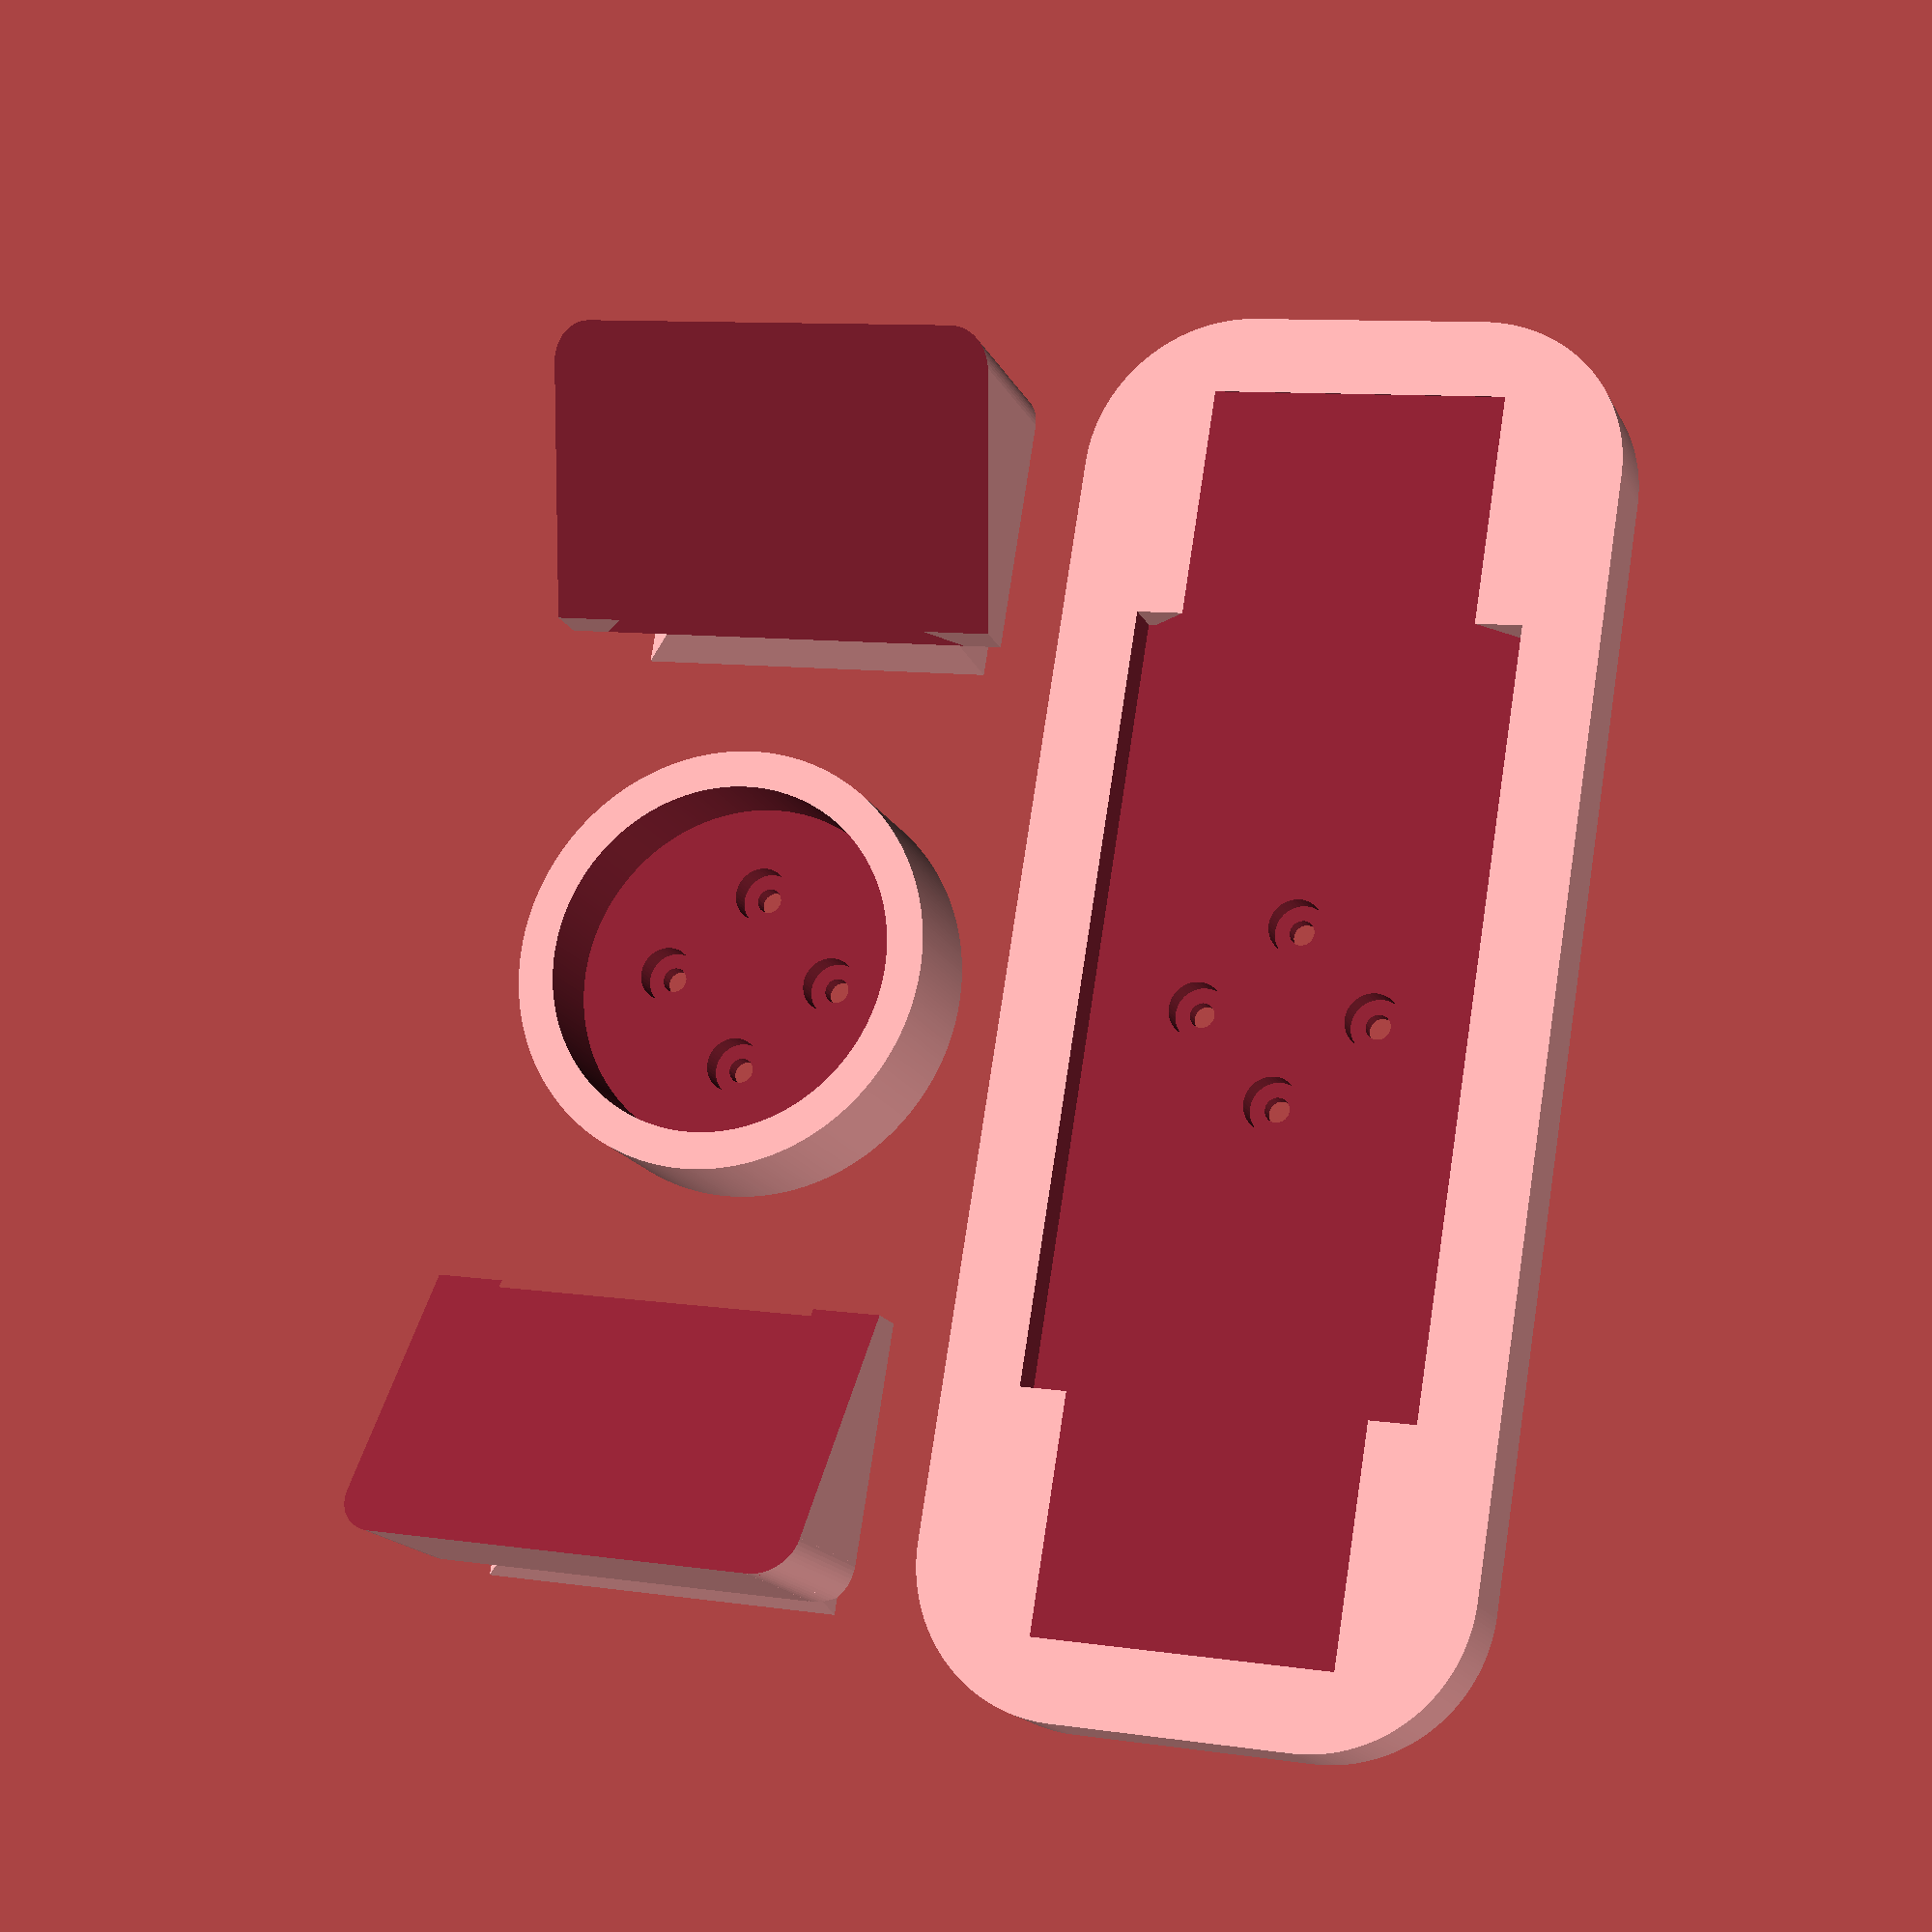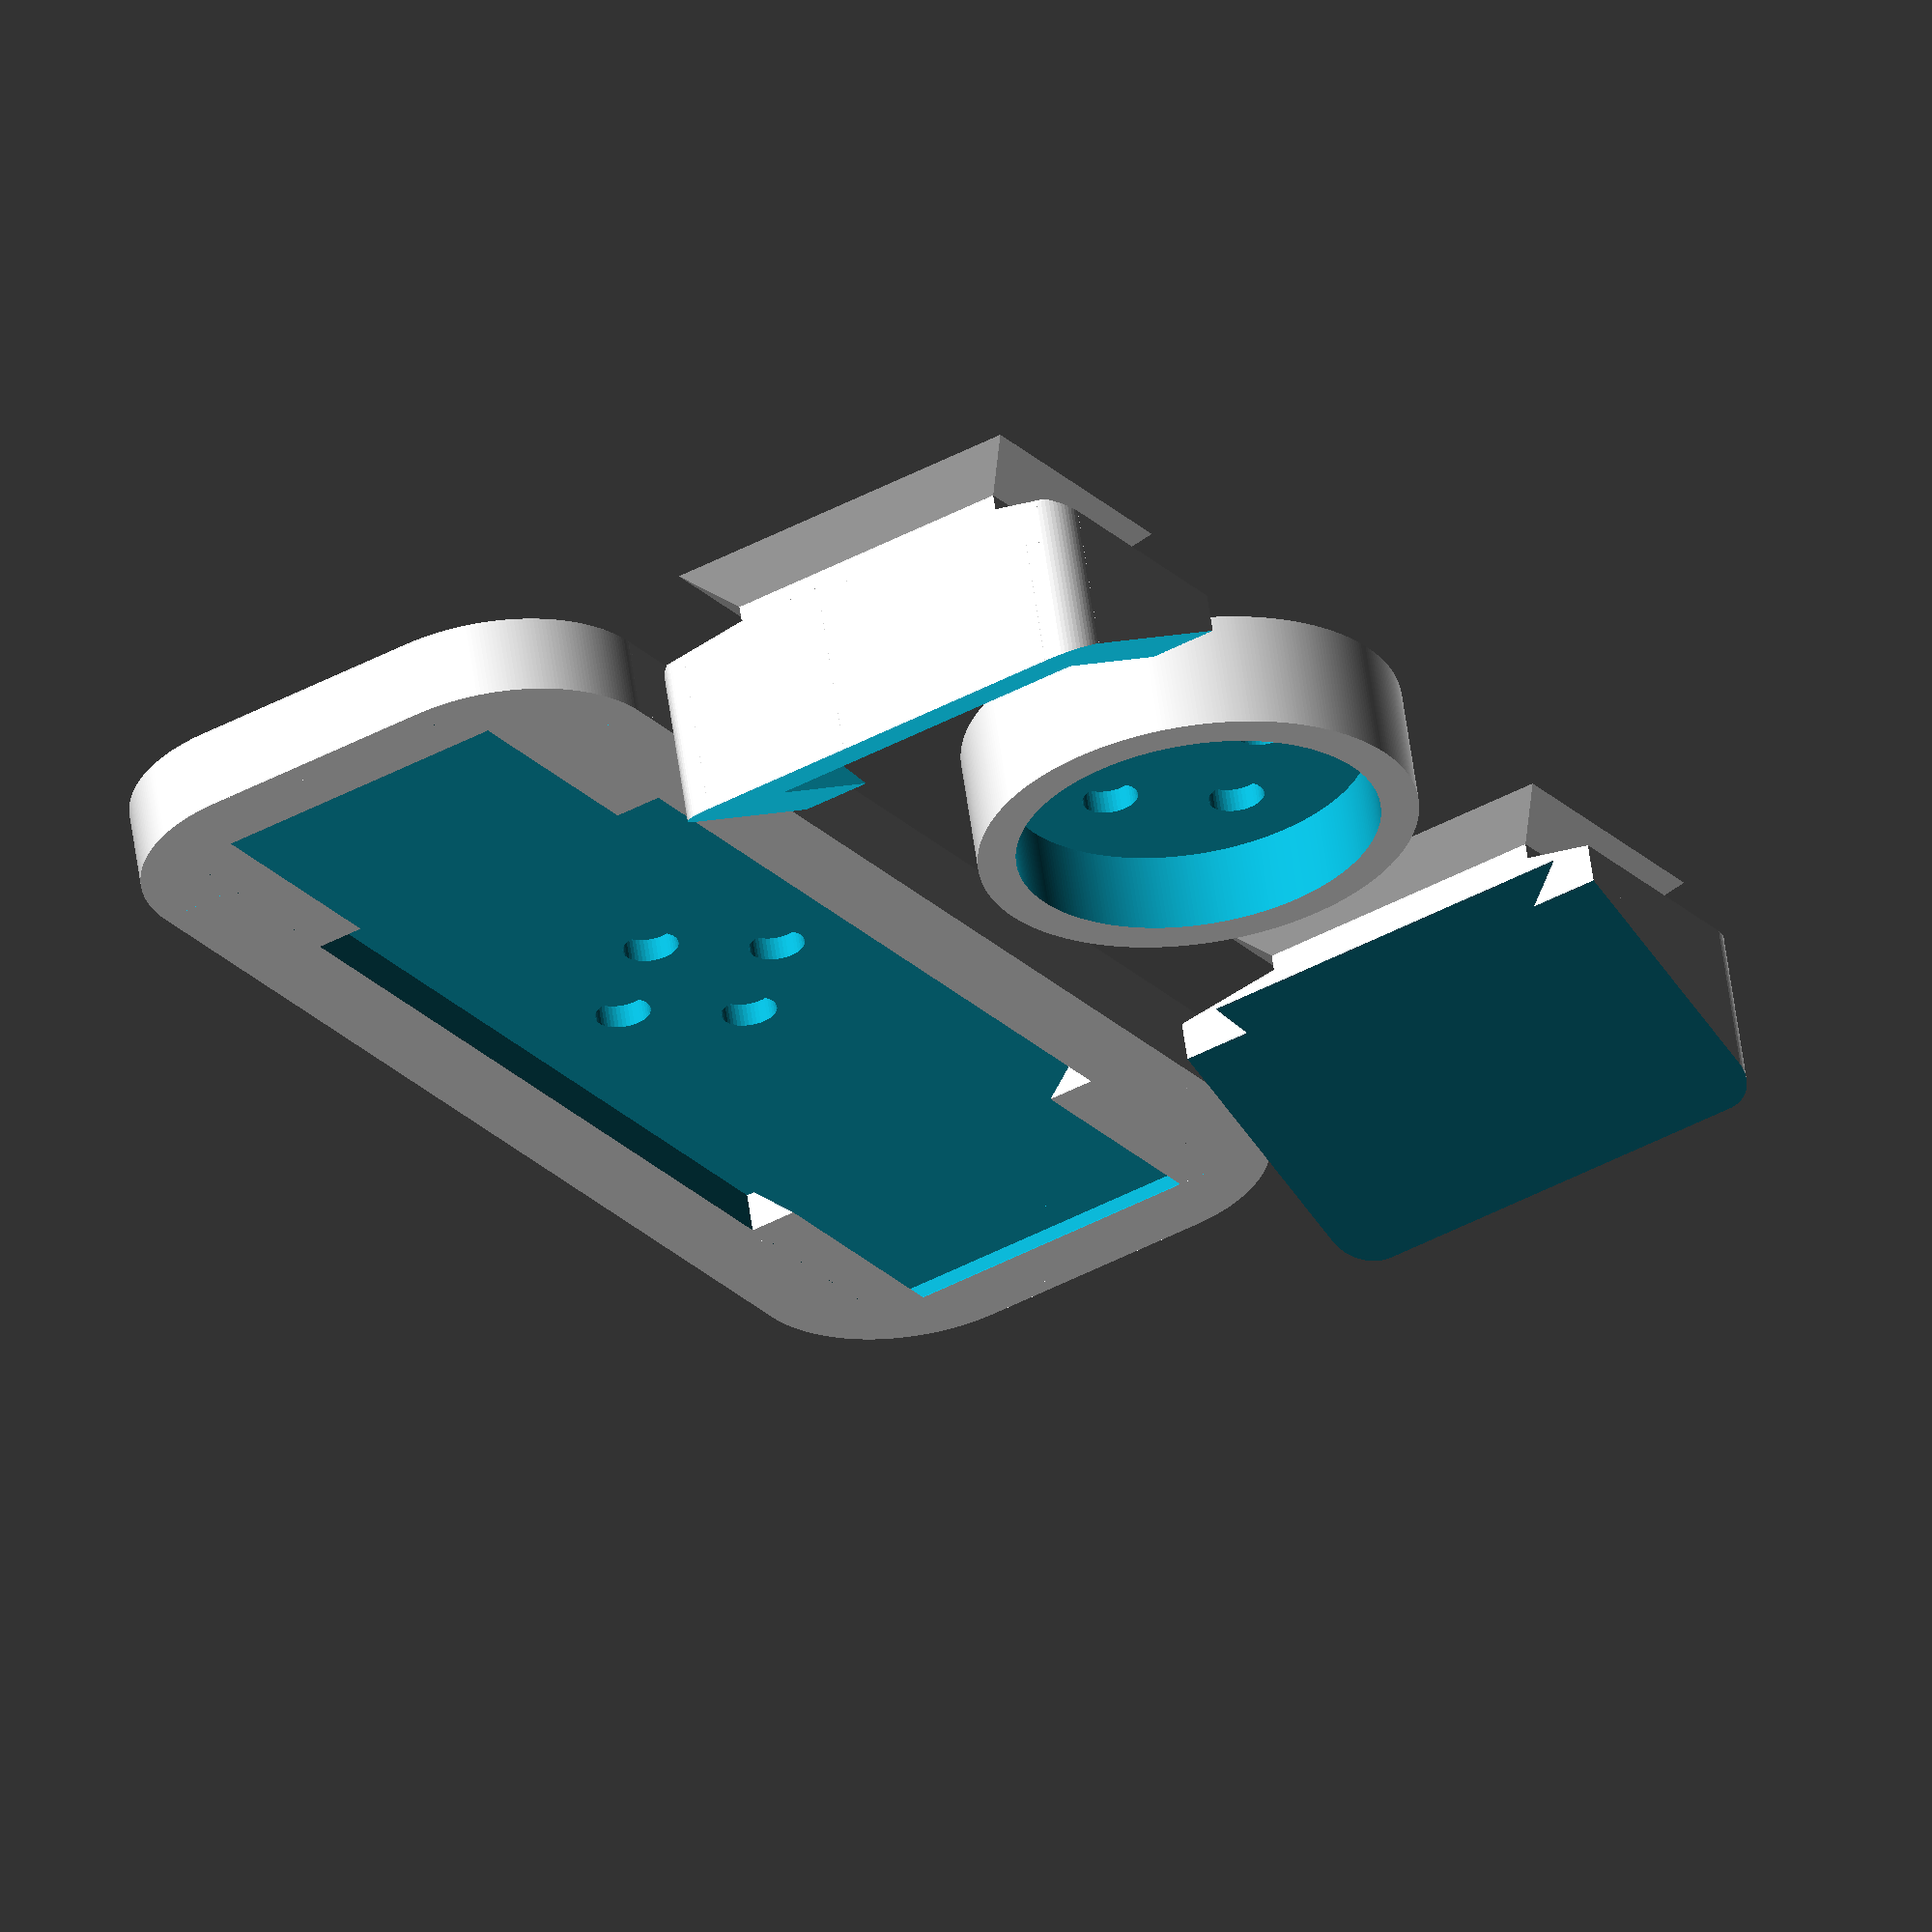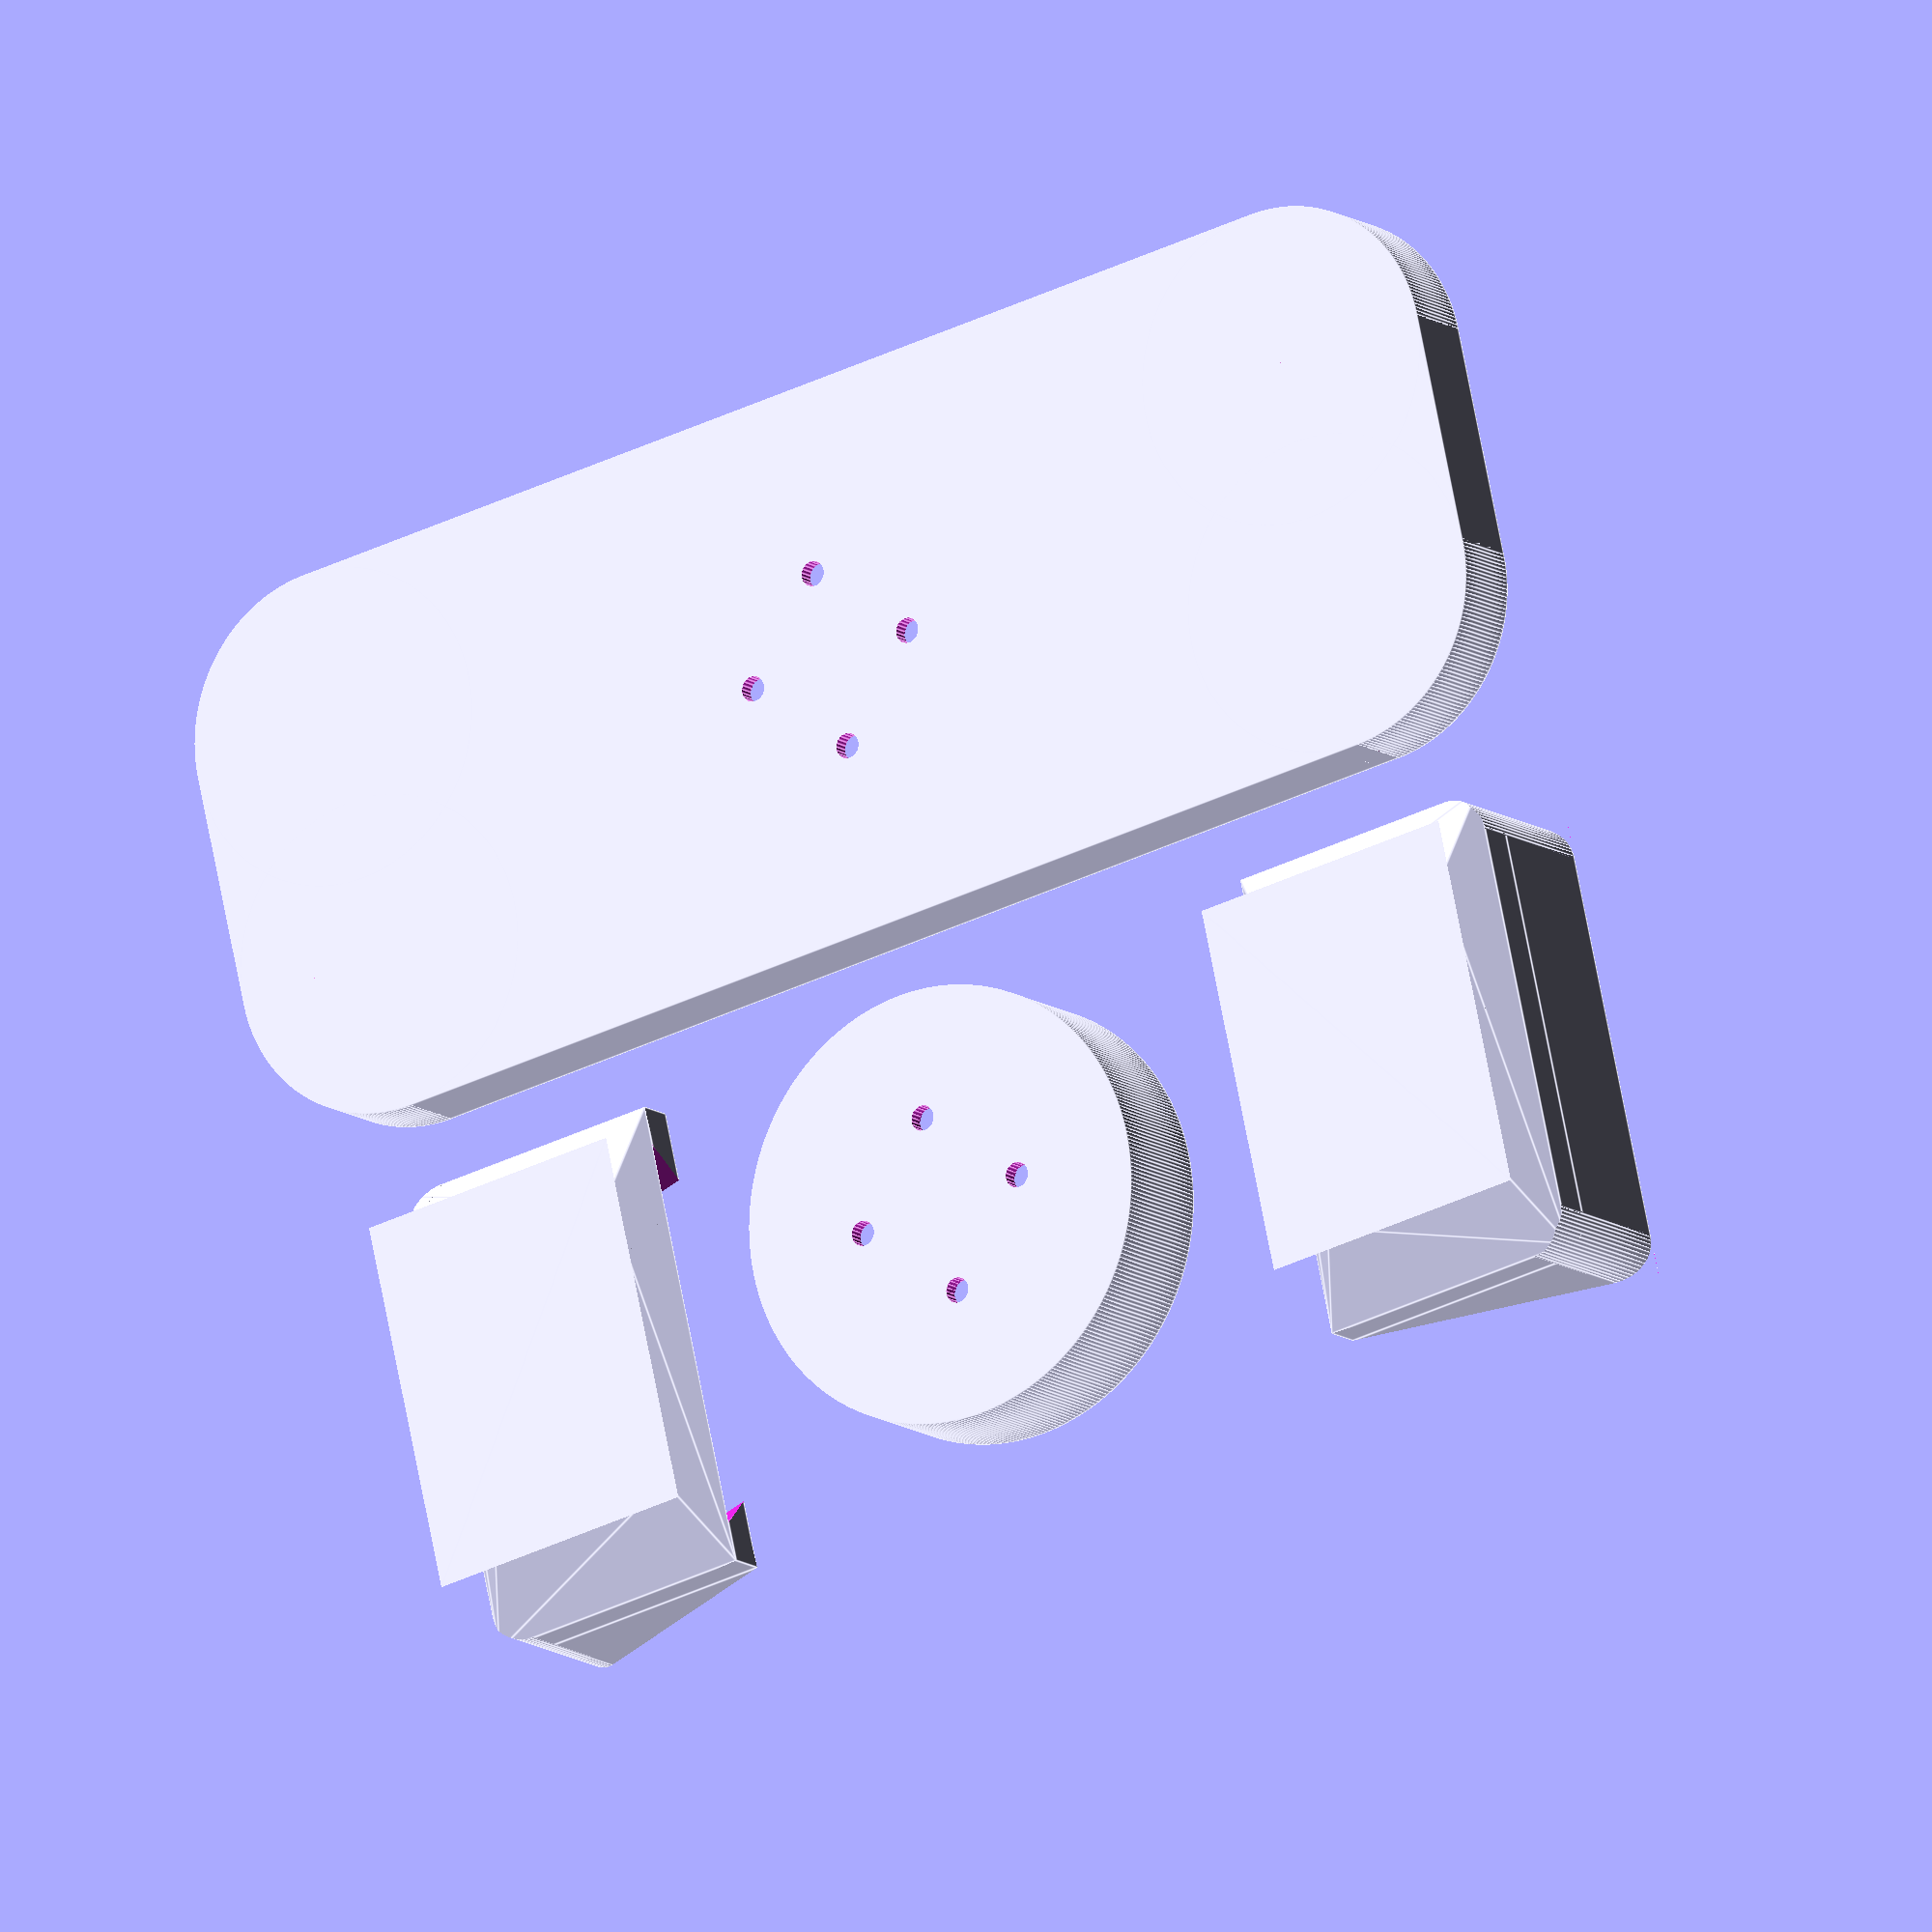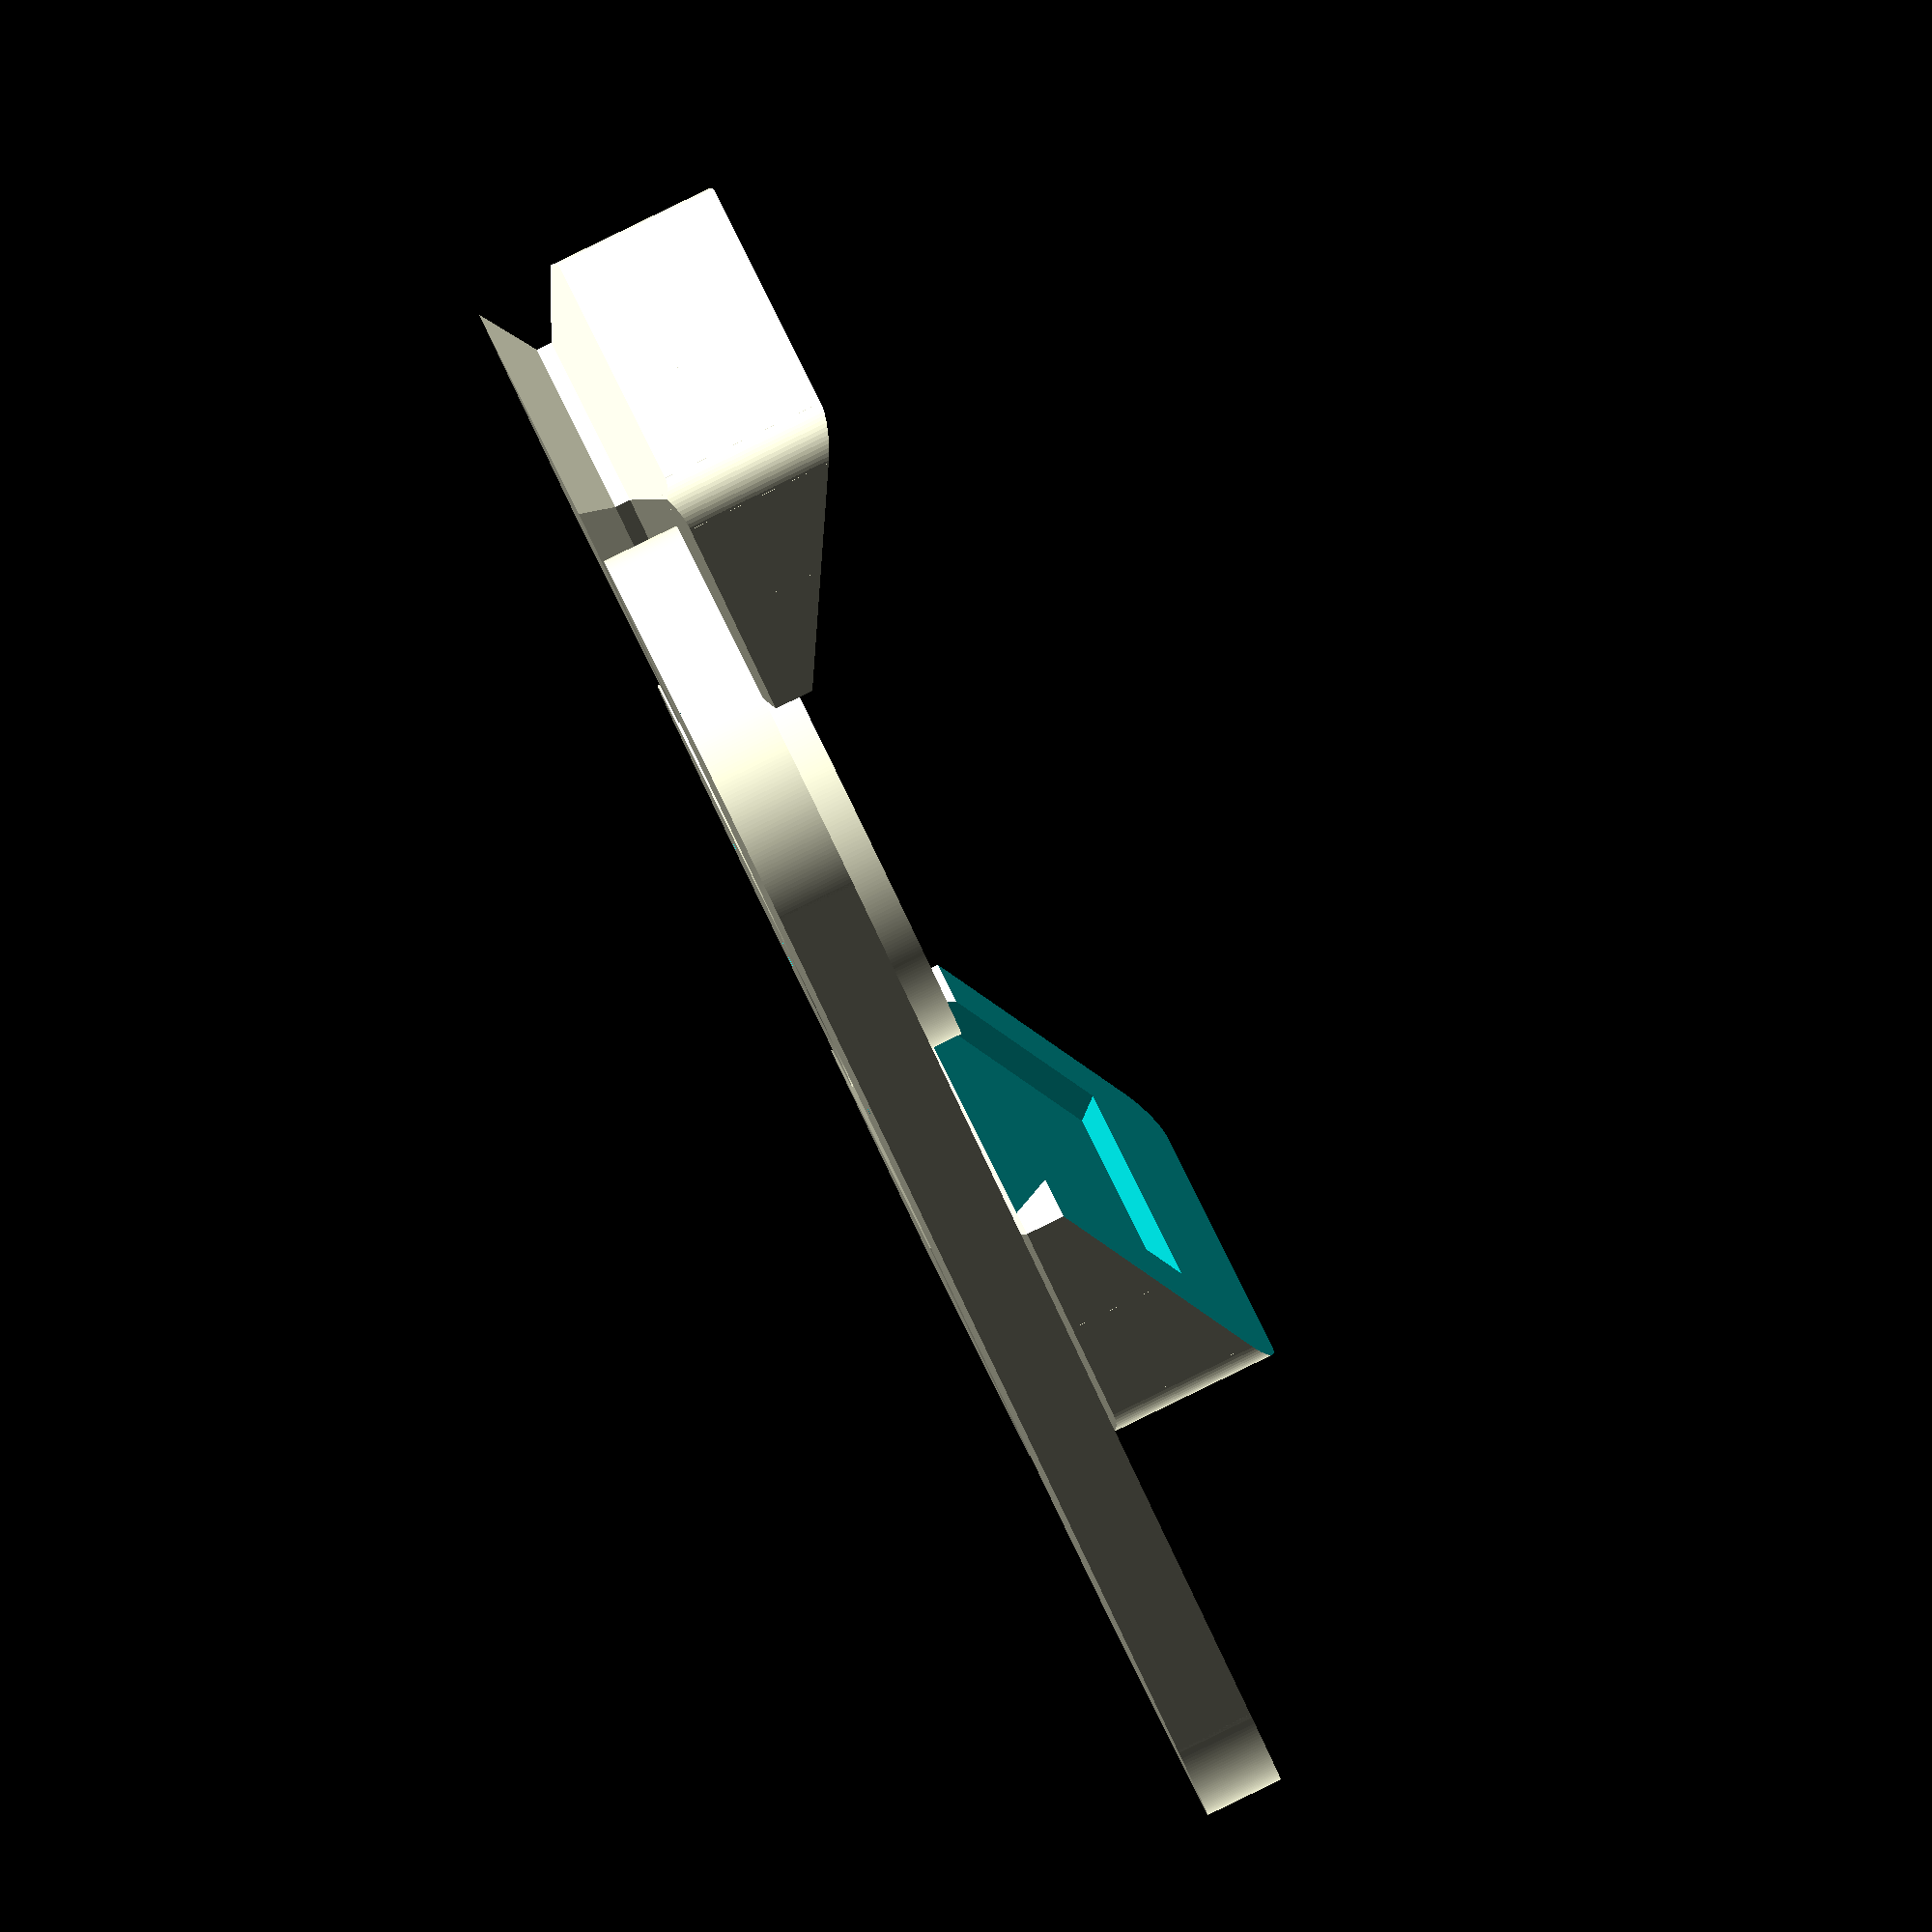
<openscad>
// **************** Spin Coater Adapter for cover slips *************
// This object is a remake of a design made by Jean-Baptiste Lugagne

$fa=0.5; // default minimum facet angle
$fs=0.5; // default minimum facet size

// ================ Spin Coater Adapter (fit the cilinder that spins) ==========

// == Internal cylinder
r1 = 45.5/2; // radius
h1 = 10; // height

// == Outer cylinder
r2 = 55/2; // radius
h2 = h1+5; // height

// == Screws holes (I made them thinking on M3)
// Dimensions a bit bigger so that they fit OK.
r3 = 3.5; // head radius 
h3 = 3; // head height
d3 = r1/2; // Distance from center to position holes
r6 = 1.6; // screw radius
d6 = d3; // not used

// ================ Adapter Arm ===============

// == Arm 
h4 = 10; // height
l4 = 180; // length
w4 = 70; // width

// == Rectangle hole for putting the chip adapters (dock)
//    This is meant to be centered on the arm
h5 = 5; // height (from top of arm height)
l5 = 160; // length
w5 = 50; // width

// == Slider lock
h7 = h5; // height (same as the hole)
w7 = 6; // top width 
l7 = 30; // length
d7 = 5; // bottom width
// This are some points to make the polygons
points7 = [[0,0,0],[l7,0,0],[l7,w7-d7,0],[0,w7-d7,0],[0,0,h7],[l7,0,h7],[l7,w7,h7],[0,w7,h7]];
faces7 = [[0,1,2,3],[4,5,1,0],[7,6,5,4],[5,6,2,1],[6,7,3,2],[7,4,0,3]];
points8 = [[0,0,0],[w5,0,0],[w5,d7,0],[0,d7,0],[0,0,h7],[w5,0,h7]];
faces8 = [[0,1,2,3],[4,5,1,0],[5,1,2],[4,3,2,5],[4,0,3]];

// == Rounding arm corners
dc = 20; // distance from corner that you want to round

// ================ Chip adapter ===============
// From bottom to top: base -> neck -> upper base -> upper neck -> angled body

// == Base 
h9 = h5-0.5; // height, close to dock height
w9 = w5-2*(w7-d7)-0.5; // width, close to dock width minus side locks
l9 = 35; // length
d9 = 5; // controls the inclination
// polygon points and faces
points9 = [[0,0,0],[l9,0,0],[l9,w9,0],[0,w9,0],[d9,d9,h9],[l9-d9,d9,h9],[l9-d9,w9-d9,h9],[d9,w9-d9,h9]];
faces9 = [[0,1,2,3],[4,5,1,0],[7,6,5,4],[5,6,2,1],[6,7,3,2],[7,4,0,3]];

// == Neck (conects base with the rest)
l10a = l9-2*d9; // do not touch
w10a = w9-2*d9; // do not touch

// == Upper base (conects neck with the uper body)
//    need to be bigger than the chip
l10b = 35; // length
w10b = 60; // width
h10  = 5; // height
// polygon points and faces
dl10 = (l10b-l10a)/2; // do not touch
dw10 = (w10b-w10a)/2; // do not touch
points10 = [[0,0,0],[l10a,0,0],[l10a,w10a,0],[0,w10a,0],[-dl10,-dw10,h10],[l10a+dl10,-dw10,h10],[l10a+dl10,w10a+dw10,h10],[-dl10,w10a+dw10,h10]];
faces10 = [[0,1,2,3],[4,5,1,0],[7,6,5,4],[5,6,2,1],[6,7,3,2],[7,4,0,3]];

// == Upper neck
h12 = 5; // height

// == angled body
angle = 25; // angle, in deg
w11 = w10b; // do not touch
l11 = l10b; // do not touch
h11 = tan(angle)*l11; // do not touch

// == Chip dock (to be removed from angled body)
// This body will be rotated from the edge of the "Upper neck"
h13 = h12+1; // height (needs to be bigger than h12)
w13 = 50; // bottom width (relates to the length of the cover slip)
l13 = 30; // length (relates to the width of the cover slip)
d13 = 5; // Delta for top width (the bigger the more inclined it will be)
points13 = [[0,0,0],[l13,0,0],[l13,w13,0],[0,w13,0],[0,d13,h13],[l13-d13,d13,h13],[l13-d13,w13-d13,h13],[0,w13-d13,h13]];

// == Rounding distance for edges
dc2 = 5; // do not recommend to touch

// ================ Spin Coater Adapter 
translate([0,0,h2])
rotate([0,180,0])
difference(){	
    // Outer cylinder
    cylinder(h=h2,r=r2); 
    // Internal cylinder
    translate([0,0,-1])
    cylinder(h=h1+1,r=r1); 
    // Screws holes
    for(a = [0,45,-45]){
	for(b = [0,45,-45]){
	    mirror([a,b,0]){
		mirror([0,0,0]){
		    // Screw
		    translate([d3,0,h1-1])
		    cylinder(h=h3+1,r=r3);
		    // Head
		    translate([d3,0,h1+h3-1])
		    cylinder(h=h2,r=r6);
		}
	    }
	}
    }
}

// ================ Adapter arms

translate([w4+2,0,-h2]) 
difference(){
    union(){
	difference(){	
	    union(){
		difference(){
		// Arm 
		translate([-w4/2,-l4/2,h2]){
		    cube([w4,l4,h4]);
		}
		// Remove corners
		for(a = [0,90]){
		    for(b = [0,90]){
			mirror([0,b,0]){
			    mirror([a,0,0]){
				translate([-w4/2-1,-l4/2-1,h2-0.1]){
				    cube([dc+1,dc+1,h4+0.2]);
				}
			    }
			}
		    }
		}
	    }
	    // Add cylinders instead of edges
	    for(a = [0,90]){
		for(b = [0,90]){
		    mirror([0,b,0]){
			mirror([a,0,0]){
			    translate([-w4/2+dc,-l4/2+dc,h2]){
				cylinder(h=h4,r=dc);
			    }
			}
		    }
		}
	    }
	}
	// Dock for chip adapter
	translate([-w5/2,-l5/2,h2+h4-h5]){
	    cube([w5,l5,h5+1]);
	}
	// Lock for chip adapter (ends)
	for(b = [0,90]){
	    mirror([0,b,0]){
		translate([-w5/2,l5/2-0.1,h2+h4-h7])
		polyhedron(points8,faces8);
	    }
	}
	// Screw holes
	for(a = [0,45,-45]){
	    for(b = [0,45,-45]){
		mirror([a,b,0]){
		    mirror([0,0,0]){
			// Head
			translate([d3,0,h2+h4-h5-h3])
			cylinder(h=h3+1,r=r3);
			// Screws
			translate([d3,0,h1+h3-1])
			cylinder(h=h2,r=r6);
		    }
		}
	    }
	}
    }
    // Lock for chip adapter (sides)
    for(a = [0,90]){
	for(b = [0,90]){
	    mirror([0,b,0]){
		mirror([a,0,0]){
		    translate([w5/2,l5/2-l7,h2+h4-h7])
		    rotate([0,0,90])
		    polyhedron(points7,faces7);
		}
	    }
	}
    }
}
// TO BE REMOVED
//translate([-50,-25,h2-1])
//#cube([100,200,30]);        
}



// ================ Chip adapters

for(b = [0,90]){
    mirror([0,b,0]){
	translate([0,0,-(h2+h4-h5)])
	chipadapter();
    }
}


// Just to make the call easier
module chipadapter (){
    difference(){
	union(){
	    // Base
	    translate([w9/2,l5/2-l9-1,h2+h4-h5])
	    rotate([0,0,90])
	    polyhedron(points9,faces9);
	    // Neck
	    translate([-w10a/2,l5/2-(l9-d9)-1,h2+h4-h5+h9])
	    cube([w10a,l10a,2]);
	    // Upper base
	    translate([w10a/2,l5/2-(l9-d9)-1,h2+h4-h5+h9+2])
	    rotate([0,0,90])
	    polyhedron(points10,faces10);
	    // Upper neck
	    translate([-w10b/2,l5/2-(l9)-1,h2+h4-h5+h9+2+h10])
	    cube([w10b,l10b,h12]);
	    // Angled body
	    translate([-w10b/2,l5/2-l11-1,h2+h4-h5+h9+2+h10+h12])
	    cube([w11,l11,h11]);
	}
	// remove ceiling 
	translate([-w10b/2-1,l5/2-l11-1,h2+h4-h5+h9+2+h10+h12])
	rotate([angle,0,0])
	cube([w11+2,l11*2,h11]);

	// chip dock
	translate([w13/2,l5/2-(l9)-1,h2+h4-h5+h9+2+h10])
	rotate([0,-angle,90])
	polyhedron(points13,faces9);
	
	// Sharpen the corners... is a bit hacky and may not work depending on dimenstions
	// I think could be removed if problematic
	for(b = [0,90]){
	    mirror([b,0,0]){
		diffcorners10();
	    }
	}
    }
}

module diffcorners10 (){
    // The idea is to make an object that we can subtract to the adapter for each corner
    f = h11+h12+10;
    translate([-w10b/2+dc2,l10b+l5/2-1-(l9)-dc2,h2+h4-h5+h9+2+h10-5]){
	difference(){
	    cylinder(h=h11+h12+5,r=dc2+5);
	    cylinder(h=h11+h12+5,r=dc2);
	    // Can't garantee that would work every time, a bit of an heuristic
	    translate([-sin(45)*f/2,sin(45)*(f/2)-dc2,0])
	    rotate([0,0,45])
	    translate([-2*dc2,-2*dc,0])
	    cube([f,f,f]);
	}
    }
}
</openscad>
<views>
elev=16.8 azim=9.2 roll=19.0 proj=p view=solid
elev=119.5 azim=327.4 roll=188.0 proj=o view=wireframe
elev=11.7 azim=282.7 roll=211.2 proj=o view=edges
elev=271.1 azim=233.7 roll=244.1 proj=o view=solid
</views>
